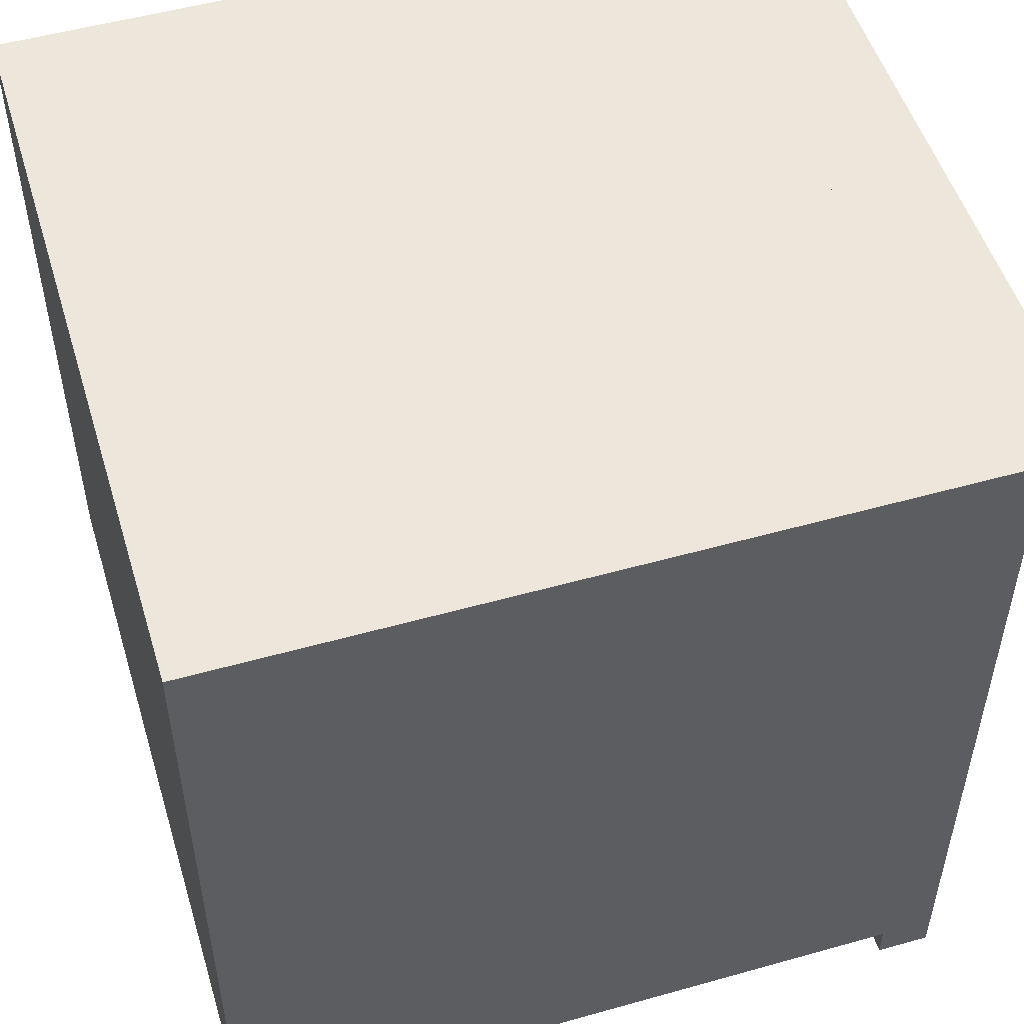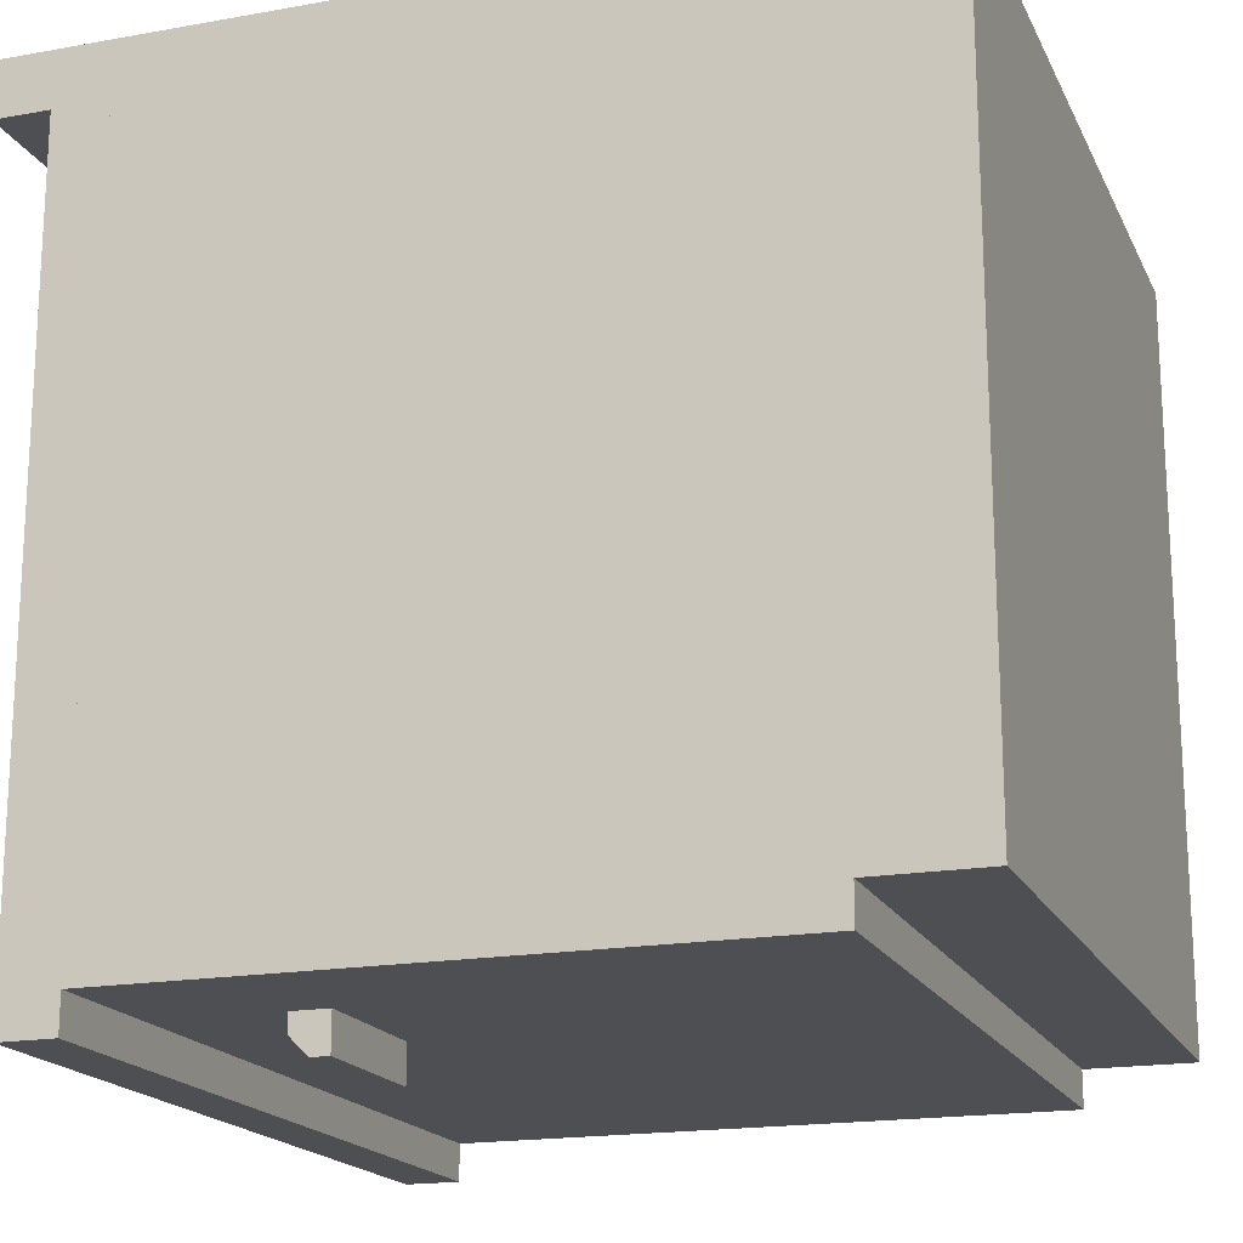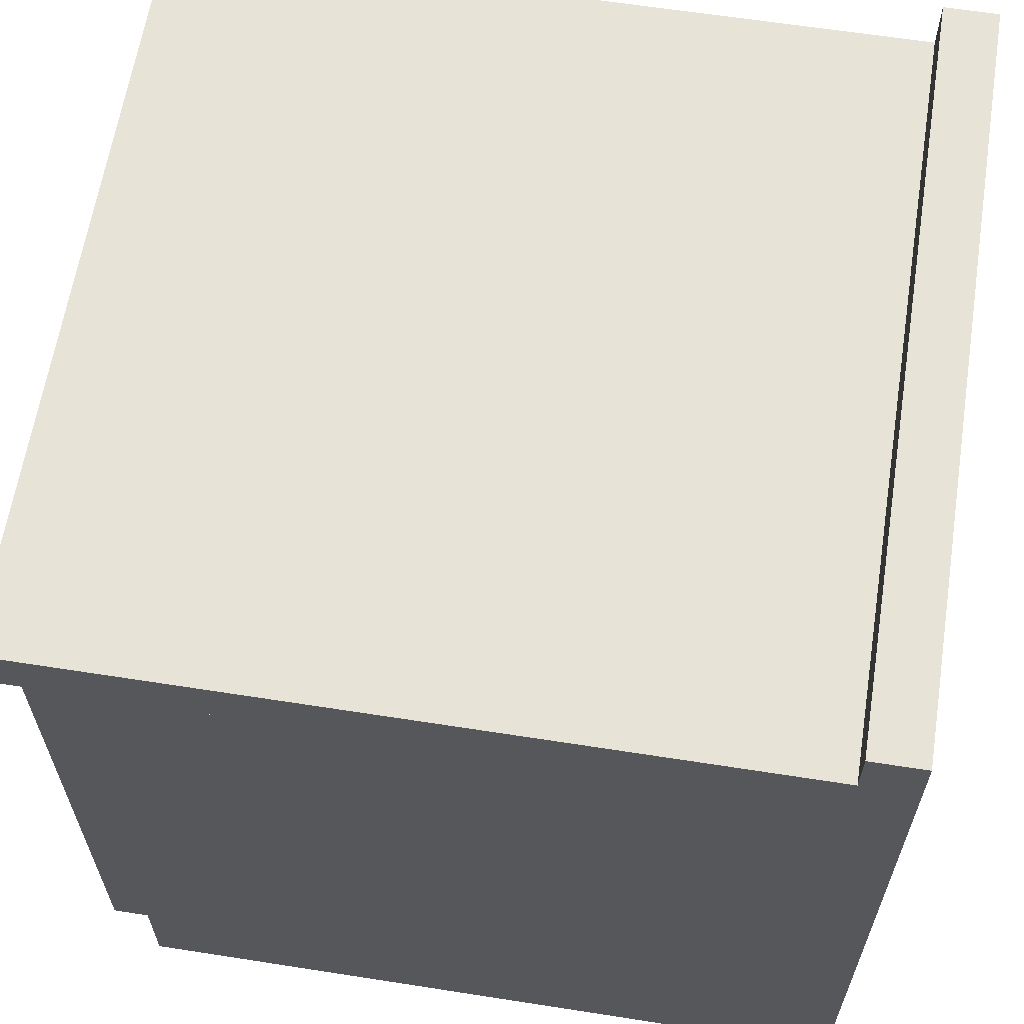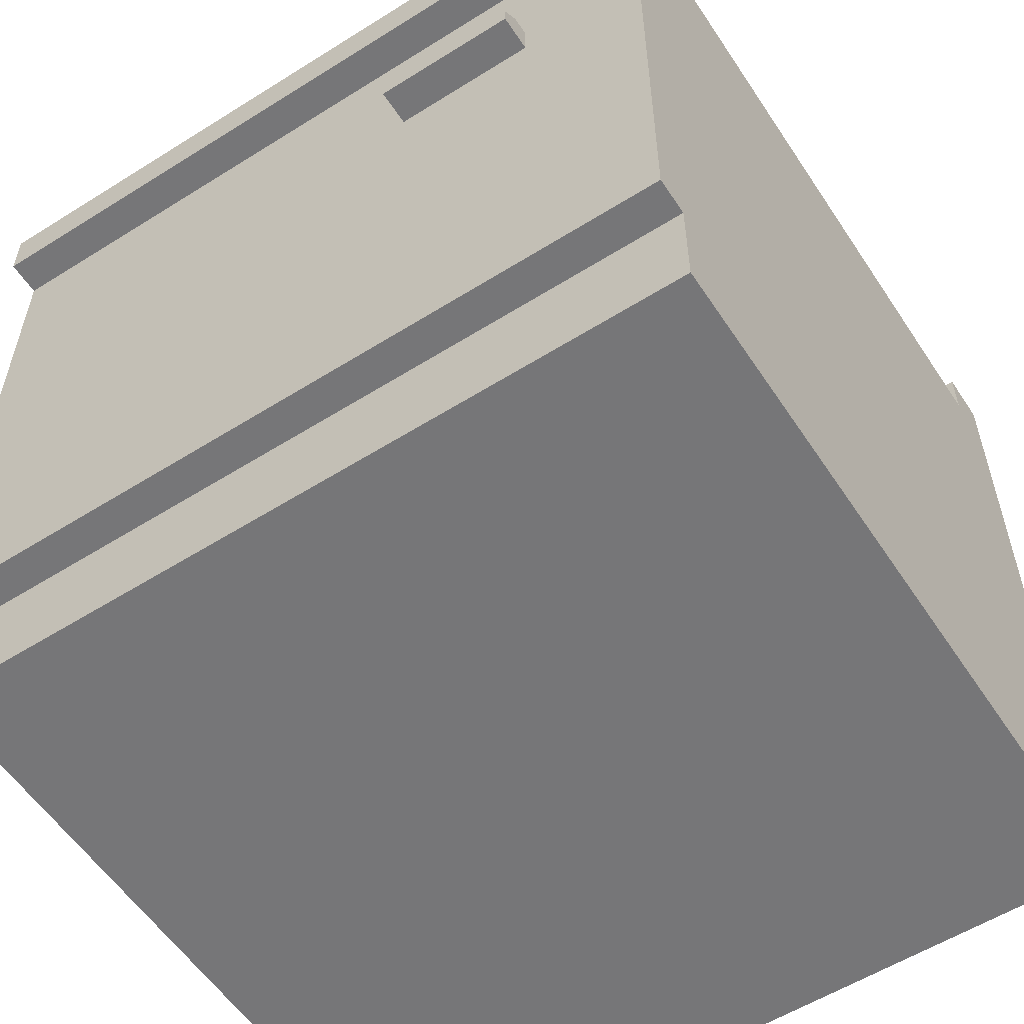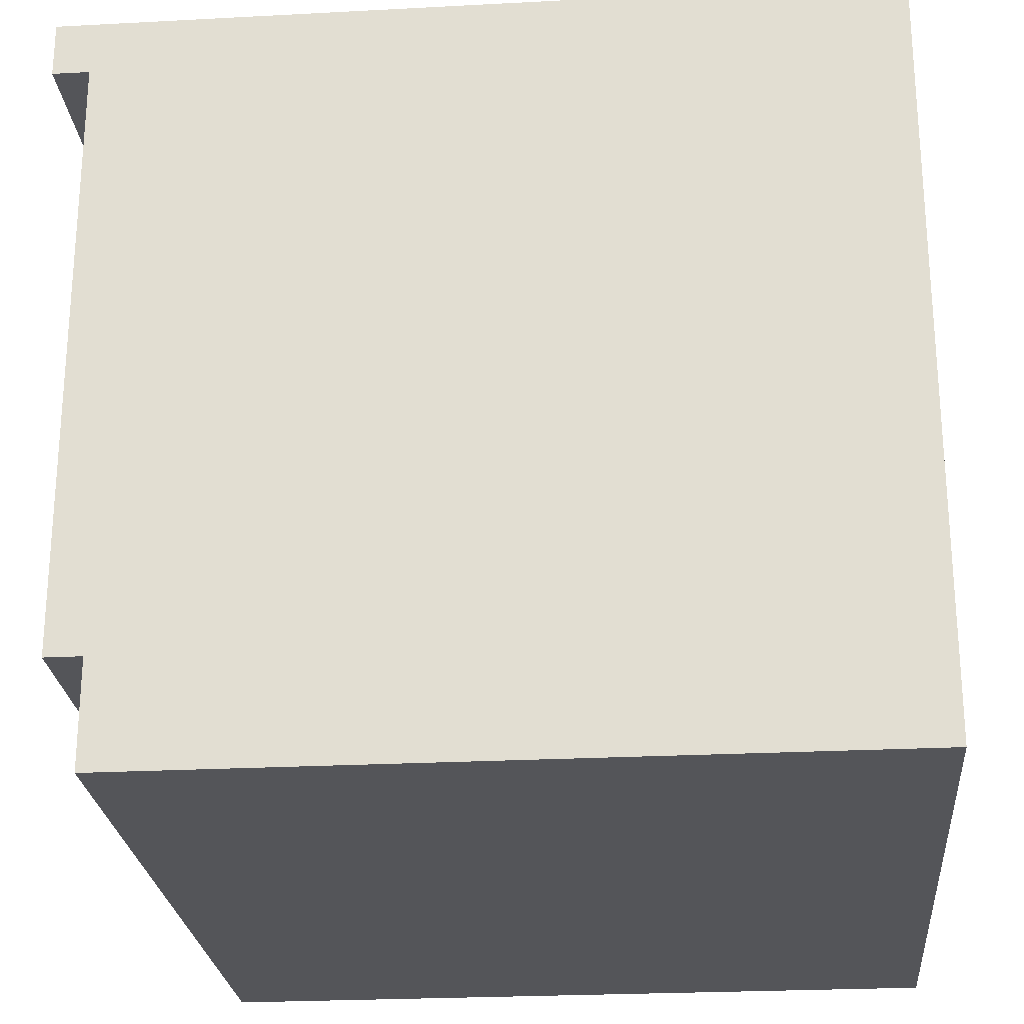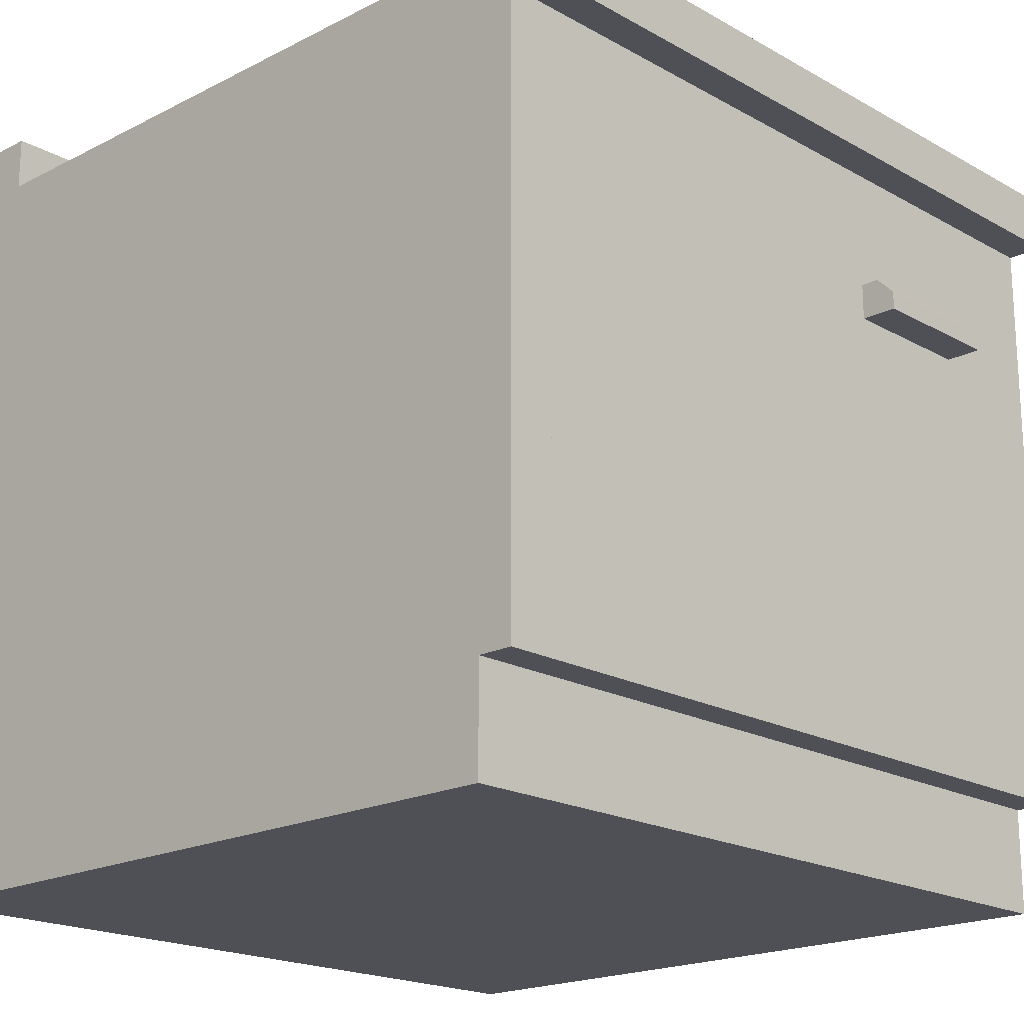
<metadata>
{"format":"obj","ext":"obj","renderer":"f3d","projection":"perspective","resolution":1024,"background":"white","views":[{"elev":51.9,"azim":73.1,"up":"+Z"},{"elev":-18.1,"azim":-70.8,"up":"+Z"},{"elev":62.6,"azim":-81.0,"up":"+Y"},{"elev":-56.9,"azim":-146.8,"up":"+Y"},{"elev":-24.8,"azim":-85.0,"up":"+Y"},{"elev":-19.3,"azim":133.7,"up":"+Y"}]}
</metadata>
<code>
o kitchenCabinet
v 0 0.45 0.45
v 0 0.45 0.42
v -0.43 0.45 0.42
v -0.43 0.45 0.45
v -0.43 0.39 0.45
v 0 0.39 0.45
v 0 0.39 -0
v 0 0.39 0.02
v -0.43 0.39 0.02
v -0.43 0.39 -0
v 0 0.42 0.42
v 0 0.42 -0
v -0.43 0.42 -0
v -0.43 0.42 0.42
v 0 0 0.04
v 0 0 0.45
v -0.43 0 0.45
v -0.43 0 0.04
v -0.02684 0.2375 0.4
v -0.02684 0.2375 0.04
v -0.4032 0.2375 0.04
v -0.4032 0.2375 0.4
v -0.02684 0.08509 0.4
v -0.02684 0.08509 0.02
v -0.4032 0.08509 0.02
v -0.4032 0.08509 0.4
v -0.4032 0.3632 0.4
v -0.02684 0.3632 0.4
v -0.02684 0.3632 0.02
v -0.4032 0.3632 0.02
v 0 0.05824 0.02
v 0 0.05824 0.04
v -0.43 0.05824 0.04
v -0.43 0.05824 0.02
v -0.4032 0.2107 0.04
v -0.4032 0.2107 0.4
v -0.02684 0.2107 0.4
v -0.02684 0.2107 0.04
v -0.4032 0.08509 0.04
v -0.02684 0.08509 0.04
v -0.02684 0.3632 0.04
v -0.4032 0.3632 0.04
v -0.02684 0.08509 0.02
v -0.4032 0.08509 0.02
v -0.02684 0.3632 0.02
v -0.4032 0.3632 0.02
v -0.3578 0.3028 0.02
v -0.04719 0.1054 0.02
v -0.3828 0.1054 0.02
v -0.3828 0.3428 0.02
v -0.3578 0.3228 0.02
v -0.2778 0.3228 0.02
v -0.2778 0.3028 0.02
v -0.04719 0.3428 0.02
v -0.2778 0.3028 -0
v -0.3578 0.3028 -0
v -0.3578 0.3128 -0
v -0.2778 0.3128 -0
v -0.3578 0.3228 0.01
v -0.2778 0.3228 0.01
f 3 4 1
f 5 6 1
f 1 4 5
f 11 1 6
f 7 12 11
f 13 10 9
f 5 4 3
f 13 12 7
f 11 14 3
f 3 2 11
f 11 12 13
f 13 14 11
f 1 2 3
f 7 8 9
f 9 10 7
f 11 2 1
f 11 6 8
f 11 8 7
f 9 14 13
f 9 5 14
f 5 3 14
f 7 10 13
f 55 56 57
f 57 58 55
f 55 53 47
f 47 56 55
f 57 56 47
f 47 59 57
f 47 51 59
f 52 60 59
f 59 51 52
f 55 58 60
f 60 53 55
f 60 52 53
f 58 57 59
f 59 60 58
f 17 18 15
f 19 20 21
f 25 26 23
f 19 22 27
f 29 28 27
f 31 32 33
f 33 34 31
f 21 25 30
f 30 27 21
f 27 22 21
f 35 36 26
f 33 32 15
f 33 18 17
f 33 17 5
f 33 5 9
f 6 16 15
f 23 26 36
f 36 37 23
f 17 16 6
f 6 5 17
f 38 37 36
f 36 35 38
f 24 23 38
f 23 37 38
f 29 38 20
f 20 28 29
f 31 25 24
f 24 8 31
f 24 29 8
f 29 9 8
f 15 16 17
f 21 22 19
f 23 24 25
f 27 28 19
f 27 30 29
f 25 21 35
f 35 26 25
f 15 18 33
f 9 34 33
f 31 8 6
f 6 32 31
f 6 15 32
f 6 8 9
f 9 5 6
f 38 35 21
f 21 20 38
f 38 29 24
f 20 19 28
f 25 31 34
f 34 9 25
f 9 30 25
f 9 29 30
f 39 40 41
f 41 42 39
f 43 40 39
f 39 44 43
f 41 45 46
f 46 42 41
f 46 44 39
f 39 42 46
f 43 45 41
f 41 40 43
f 47 48 49
f 49 50 47
f 50 51 47
f 50 52 51
f 48 47 53
f 53 54 48
f 53 52 54
f 52 50 54
f 49 43 44
f 44 46 49
f 46 50 49
f 46 54 50
f 43 49 48
f 48 45 43
f 48 54 45
f 54 46 45

</code>
